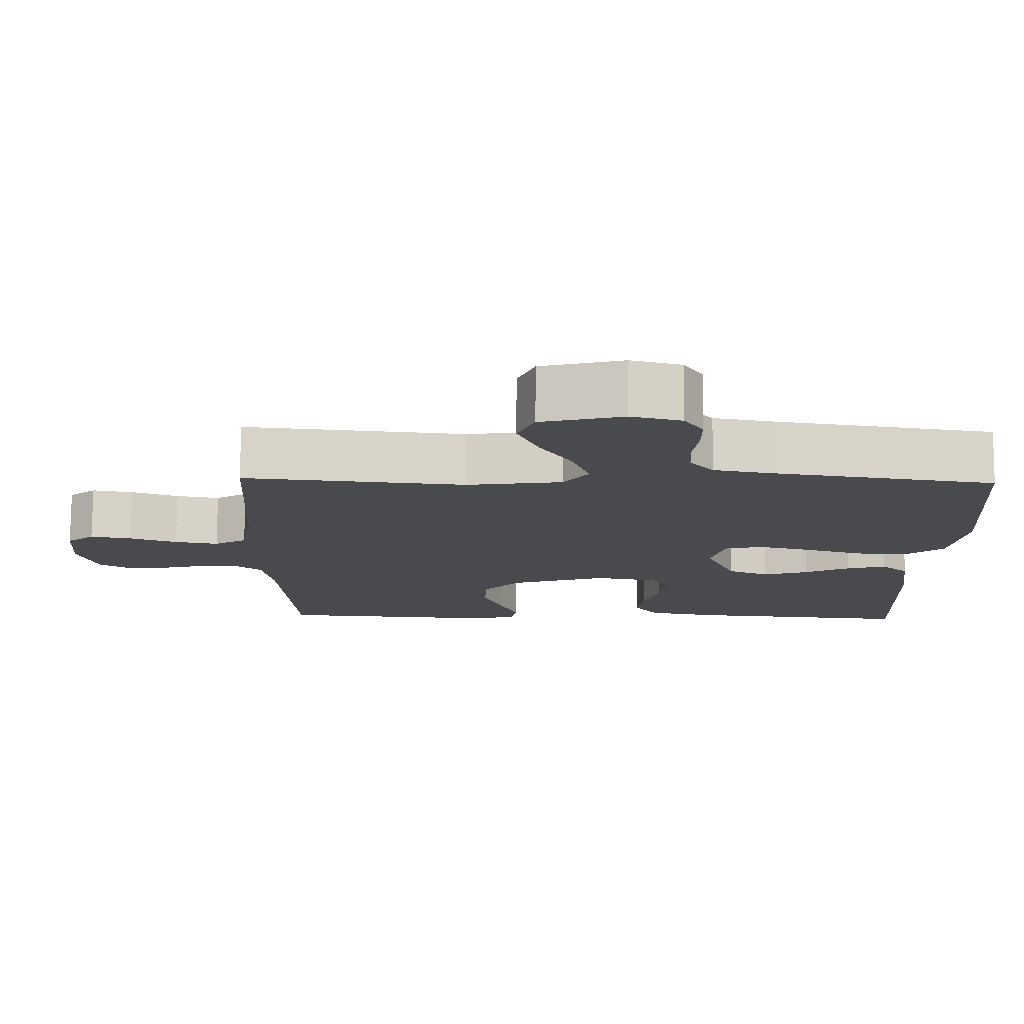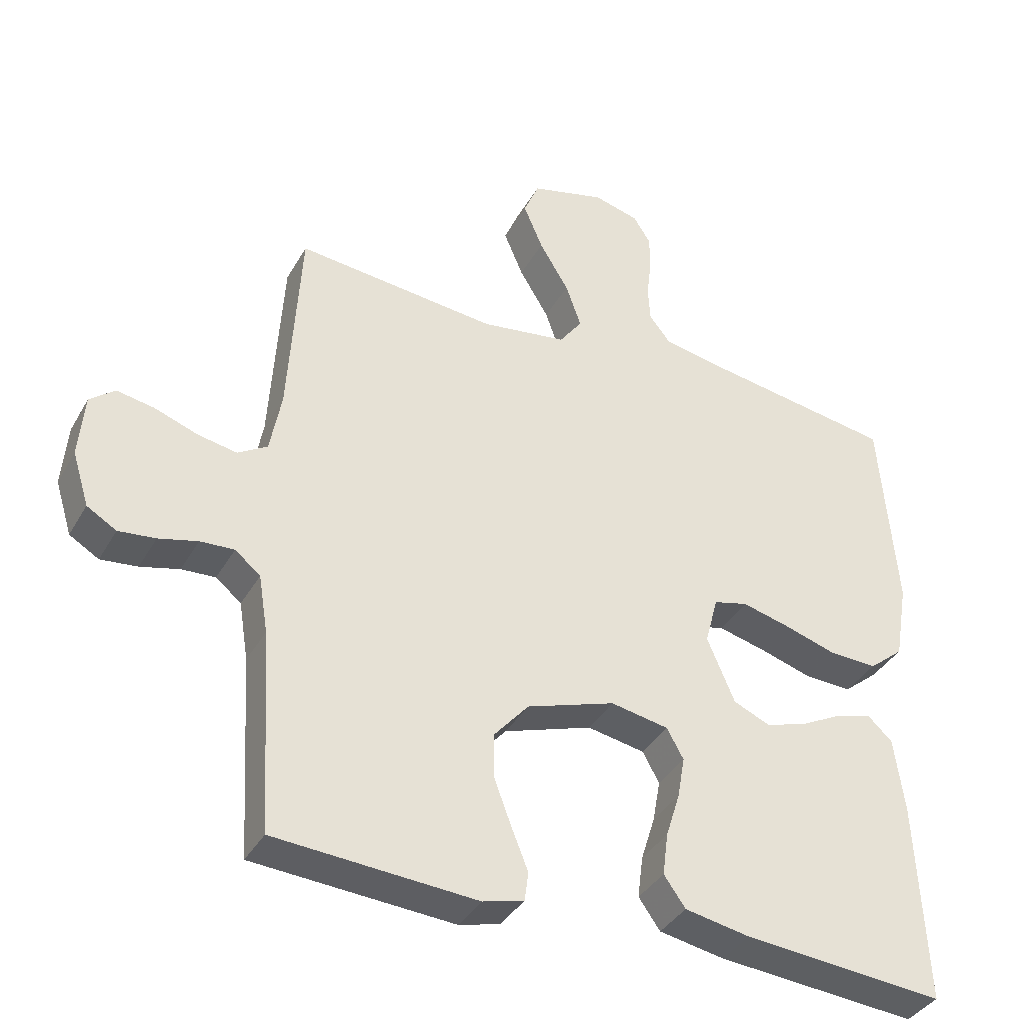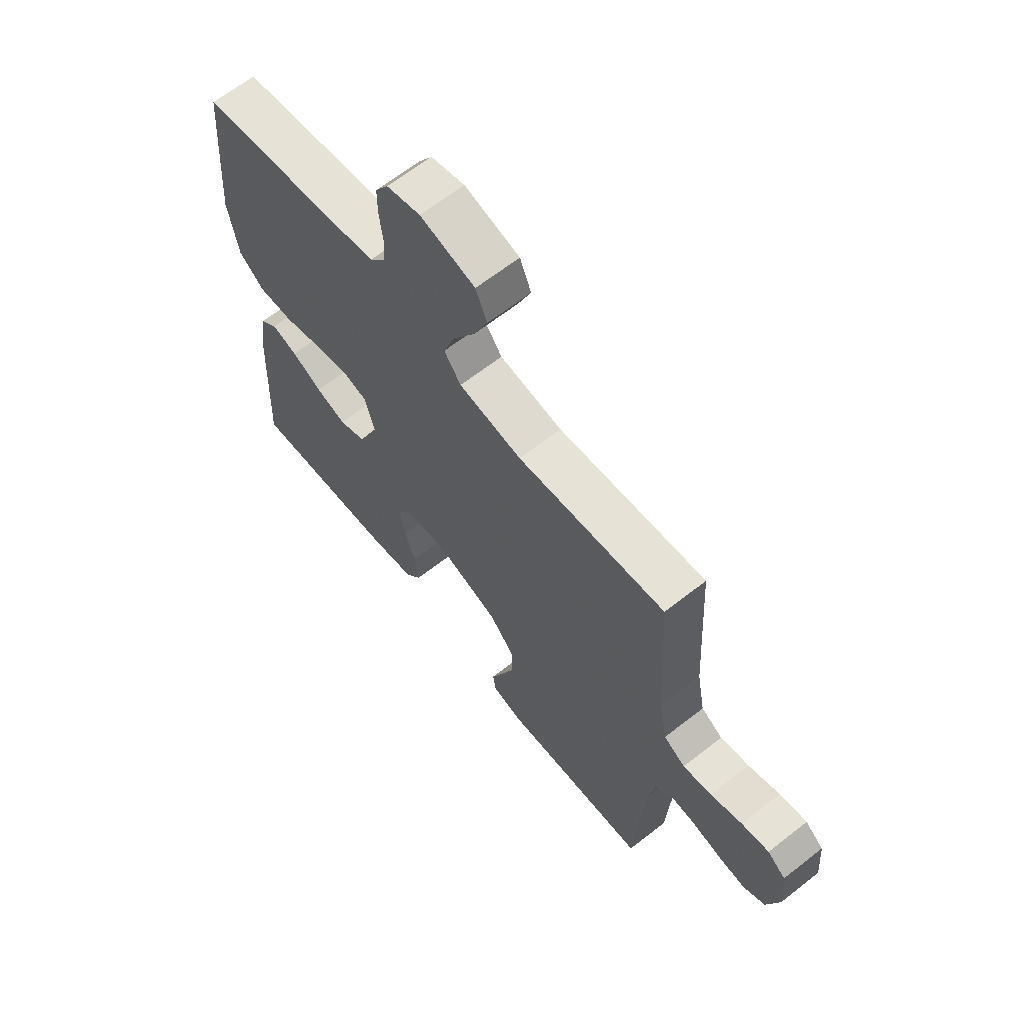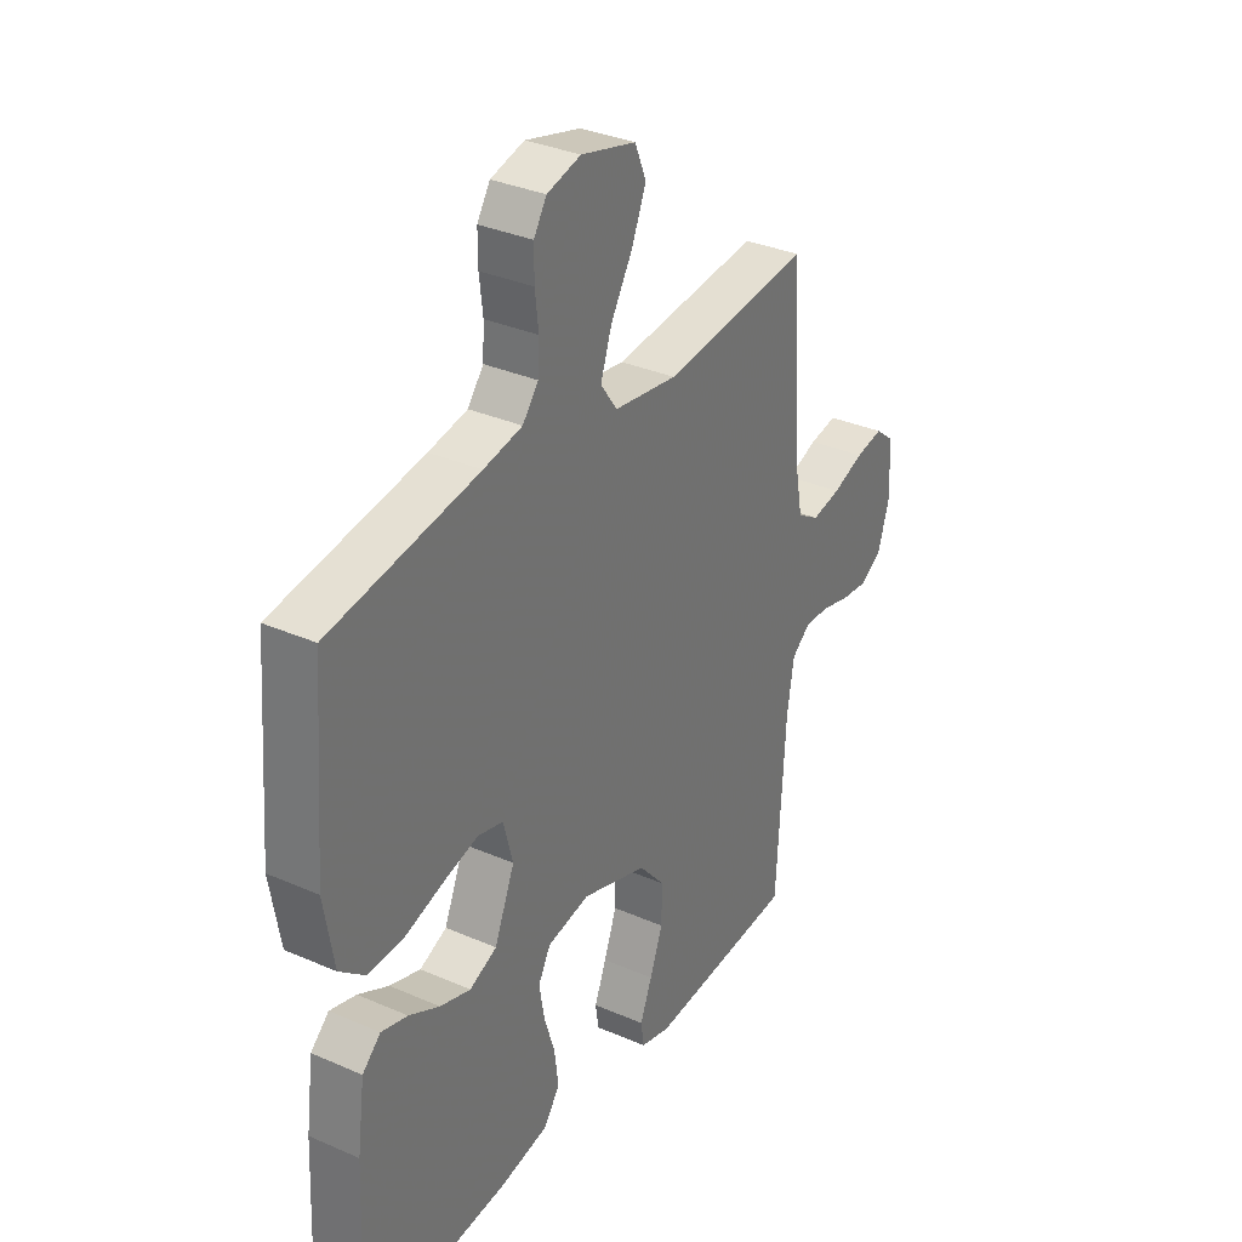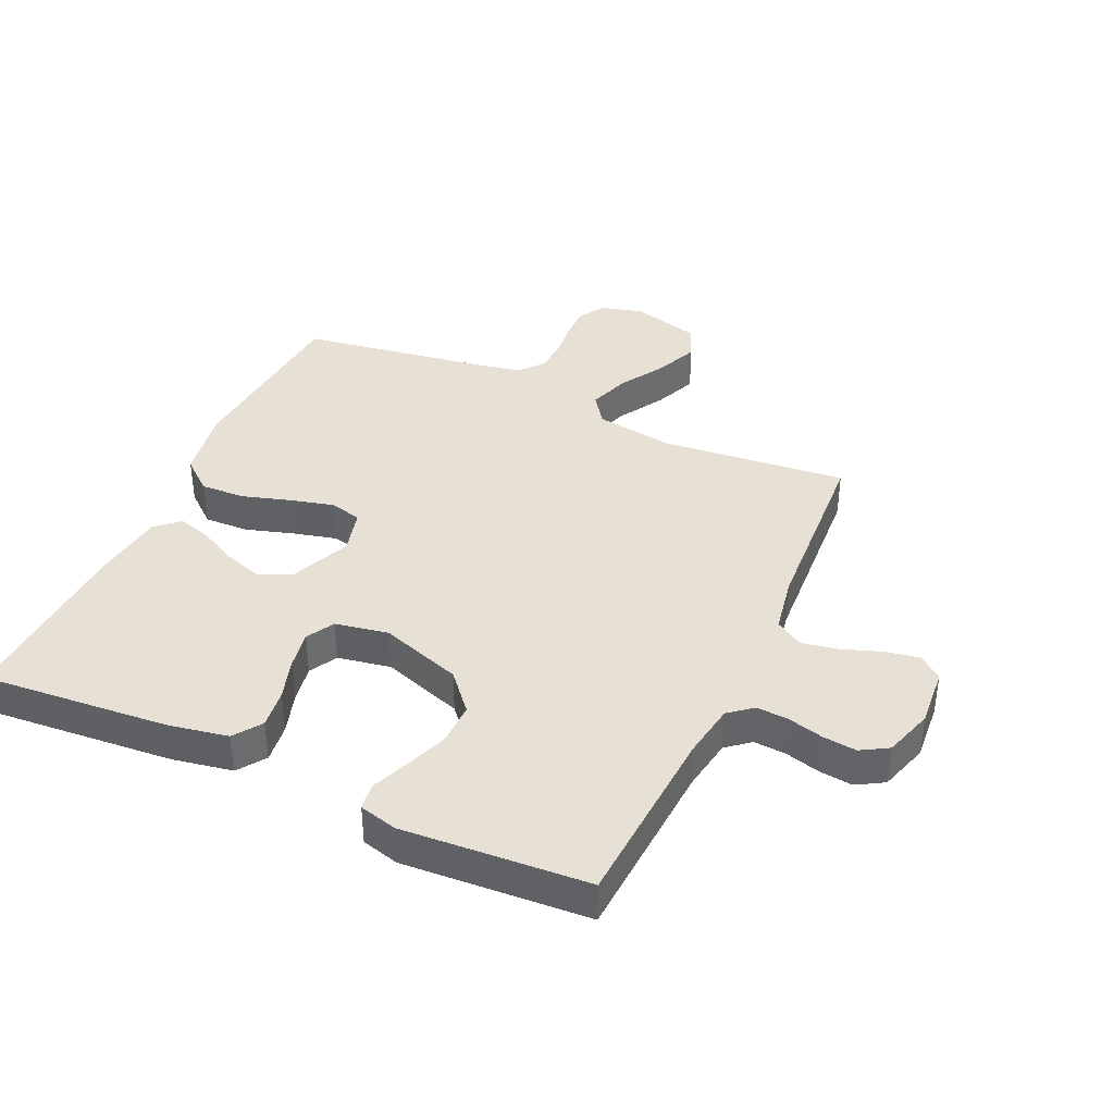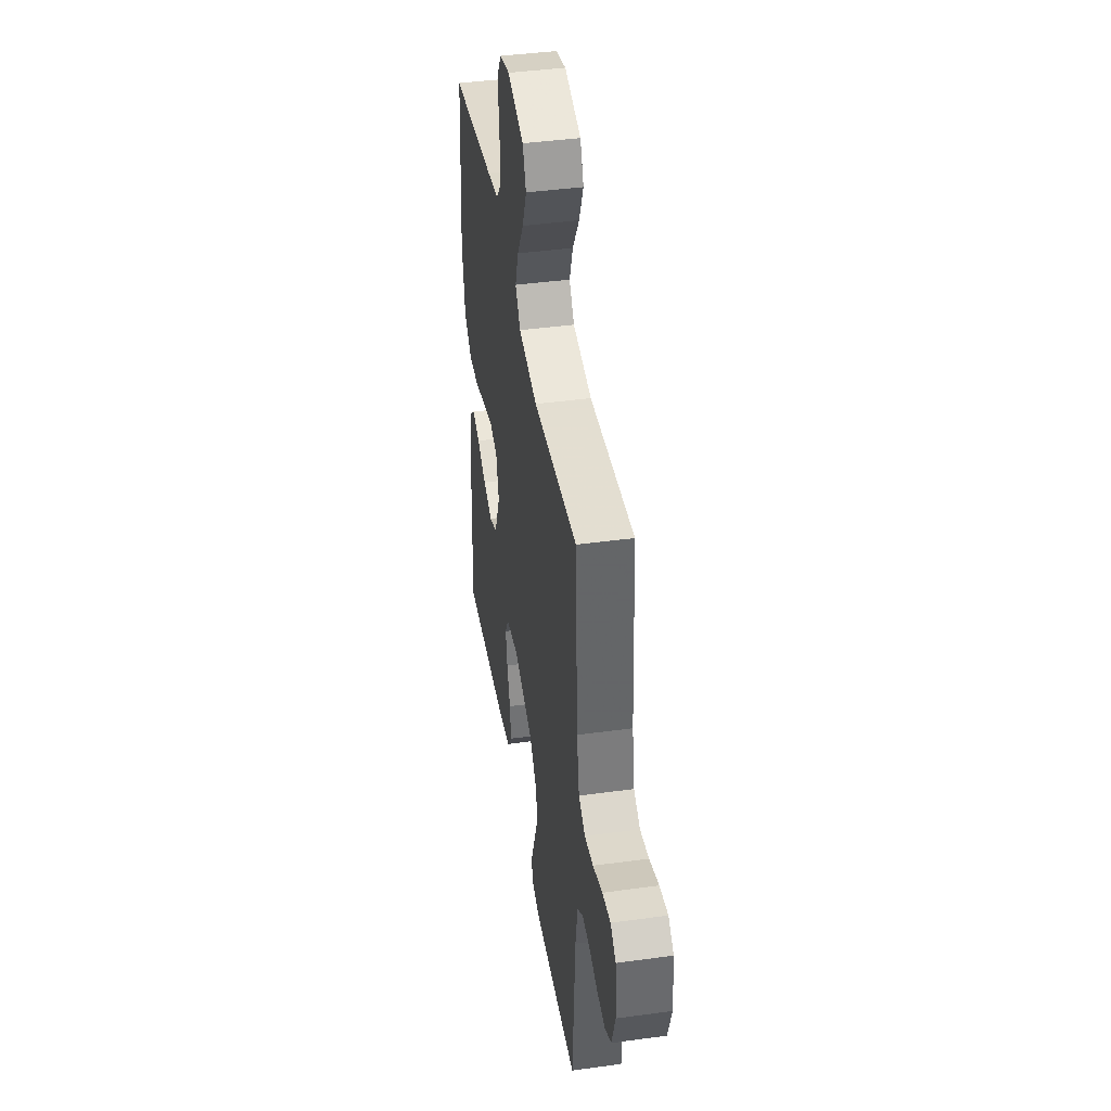
<metadata>
{"format":"obj","ext":"obj","renderer":"f3d","projection":"perspective","resolution":1024,"background":"white","views":[{"elev":77.2,"azim":0.4,"up":"+Z"},{"elev":-37.6,"azim":-26.6,"up":"+Z"},{"elev":64.8,"azim":-128.3,"up":"+Z"},{"elev":33.3,"azim":121.0,"up":"+Z"},{"elev":39.2,"azim":-155.4,"up":"+Y"},{"elev":42.3,"azim":-99.3,"up":"+Z"}]}
</metadata>
<code>
v 0.5 0.07 0.5
v 0.524 0.07 0.2
v 0.504 0.07 0.083
v 0.452 0.07 0.04
v 0.38 0.07 0.043
v 0.302 0.07 0.067
v 0.231 0.07 0.085
v 0.18 0.07 0.072
v 0.161 0.07 0
v 0.202 0.07 -0.097
v 0.257 0.07 -0.121
v 0.319 0.07 -0.101
v 0.381 0.07 -0.069
v 0.434 0.07 -0.054
v 0.471 0.07 -0.088
v 0.486 0.07 -0.2
v 0.5 0.07 -0.5
v 0.2 0.07 -0.475
v 0.103 0.07 -0.457
v 0.071 0.07 -0.412
v 0.079 0.07 -0.349
v 0.1 0.07 -0.282
v 0.111 0.07 -0.22
v 0.086 0.07 -0.175
v 0 0.07 -0.159
v -0.132 0.07 -0.203
v -0.184 0.07 -0.263
v -0.183 0.07 -0.332
v -0.157 0.07 -0.401
v -0.133 0.07 -0.461
v -0.139 0.07 -0.504
v -0.2 0.07 -0.52
v -0.5 0.07 -0.5
v -0.518 0.07 -0.2
v -0.532 0.07 -0.113
v -0.57 0.07 -0.082
v -0.621 0.07 -0.085
v -0.679 0.07 -0.1
v -0.734 0.07 -0.106
v -0.778 0.07 -0.08
v -0.803 0.07 0
v -0.795 0.07 0.095
v -0.758 0.07 0.125
v -0.702 0.07 0.115
v -0.638 0.07 0.092
v -0.579 0.07 0.081
v -0.535 0.07 0.108
v -0.518 0.07 0.2
v -0.5 0.07 0.5
v -0.2 0.07 0.47
v -0.072 0.07 0.489
v -0.038 0.07 0.536
v -0.061 0.07 0.602
v -0.105 0.07 0.675
v -0.134 0.07 0.744
v -0.111 0.07 0.799
v 0 0.07 0.828
v 0.068 0.07 0.81
v 0.094 0.07 0.769
v 0.094 0.07 0.715
v 0.087 0.07 0.655
v 0.09 0.07 0.602
v 0.122 0.07 0.562
v 0.2 0.07 0.547
v 0.5 0 0.5
v 0.524 0 0.2
v 0.504 0 0.083
v 0.452 0 0.04
v 0.38 0 0.043
v 0.302 0 0.067
v 0.231 0 0.085
v 0.18 0 0.072
v 0.161 0 0
v 0.202 0 -0.097
v 0.257 0 -0.121
v 0.319 0 -0.101
v 0.381 0 -0.069
v 0.434 0 -0.054
v 0.471 0 -0.088
v 0.486 0 -0.2
v 0.5 0 -0.5
v 0.2 0 -0.475
v 0.103 0 -0.457
v 0.071 0 -0.412
v 0.079 0 -0.349
v 0.1 0 -0.282
v 0.111 0 -0.22
v 0.086 0 -0.175
v 0 0 -0.159
v -0.132 0 -0.203
v -0.184 0 -0.263
v -0.183 0 -0.332
v -0.157 0 -0.401
v -0.133 0 -0.461
v -0.139 0 -0.504
v -0.2 0 -0.52
v -0.5 0 -0.5
v -0.518 0 -0.2
v -0.532 0 -0.113
v -0.57 0 -0.082
v -0.621 0 -0.085
v -0.679 0 -0.1
v -0.734 0 -0.106
v -0.778 0 -0.08
v -0.803 0 0
v -0.795 0 0.095
v -0.758 0 0.125
v -0.702 0 0.115
v -0.638 0 0.092
v -0.579 0 0.081
v -0.535 0 0.108
v -0.518 0 0.2
v -0.5 0 0.5
v -0.2 0 0.47
v -0.072 0 0.489
v -0.038 0 0.536
v -0.061 0 0.602
v -0.105 0 0.675
v -0.134 0 0.744
v -0.111 0 0.799
v 0 0 0.828
v 0.068 0 0.81
v 0.094 0 0.769
v 0.094 0 0.715
v 0.087 0 0.655
v 0.09 0 0.602
v 0.122 0 0.562
v 0.2 0 0.547
f 58 59 60 61
f 58 61 62
f 57 58 62
f 56 57 62
f 53 54 55 56
f 52 53 56 62
f 51 52 62 63
f 48 49 50
f 47 48 50 51
f 42 43 44 45
f 42 45 46
f 41 42 46
f 40 41 46
f 37 38 39 40
f 36 37 40 46
f 35 36 46 47
f 31 32 33 34
f 29 30 31 34
f 28 29 34 35
f 27 28 35 47
f 19 20 21 22
f 19 22 23
f 18 19 23
f 17 18 23
f 16 17 23 24
f 12 13 14 15
f 11 12 15 16
f 3 4 5 6
f 3 6 7
f 64 1 2 3
f 64 3 7
f 63 64 7 8
f 51 63 8 9
f 26 27 47 51
f 25 26 51 9
f 11 16 24 25
f 10 11 25
f 9 10 25
f 125 124 123 122
f 126 125 122
f 126 122 121
f 126 121 120
f 120 119 118 117
f 126 120 117 116
f 127 126 116 115
f 114 113 112
f 115 114 112 111
f 109 108 107 106
f 110 109 106
f 110 106 105
f 110 105 104
f 104 103 102 101
f 110 104 101 100
f 111 110 100 99
f 98 97 96 95
f 98 95 94 93
f 99 98 93 92
f 111 99 92 91
f 86 85 84 83
f 87 86 83
f 87 83 82
f 87 82 81
f 88 87 81 80
f 79 78 77 76
f 80 79 76 75
f 70 69 68 67
f 71 70 67
f 67 66 65 128
f 71 67 128
f 72 71 128 127
f 73 72 127 115
f 115 111 91 90
f 73 115 90 89
f 89 88 80 75
f 89 75 74
f 89 74 73
f 1 65 66 2
f 2 66 67 3
f 3 67 68 4
f 4 68 69 5
f 5 69 70 6
f 6 70 71 7
f 7 71 72 8
f 8 72 73 9
f 9 73 74 10
f 10 74 75 11
f 11 75 76 12
f 12 76 77 13
f 13 77 78 14
f 14 78 79 15
f 15 79 80 16
f 16 80 81 17
f 17 81 82 18
f 18 82 83 19
f 19 83 84 20
f 20 84 85 21
f 21 85 86 22
f 22 86 87 23
f 23 87 88 24
f 24 88 89 25
f 25 89 90 26
f 26 90 91 27
f 27 91 92 28
f 28 92 93 29
f 29 93 94 30
f 30 94 95 31
f 31 95 96 32
f 32 96 97 33
f 33 97 98 34
f 34 98 99 35
f 35 99 100 36
f 36 100 101 37
f 37 101 102 38
f 38 102 103 39
f 39 103 104 40
f 40 104 105 41
f 41 105 106 42
f 42 106 107 43
f 43 107 108 44
f 44 108 109 45
f 45 109 110 46
f 46 110 111 47
f 47 111 112 48
f 48 112 113 49
f 49 113 114 50
f 50 114 115 51
f 51 115 116 52
f 52 116 117 53
f 53 117 118 54
f 54 118 119 55
f 55 119 120 56
f 56 120 121 57
f 57 121 122 58
f 58 122 123 59
f 59 123 124 60
f 60 124 125 61
f 61 125 126 62
f 62 126 127 63
f 63 127 128 64
f 64 128 65 1

</code>
